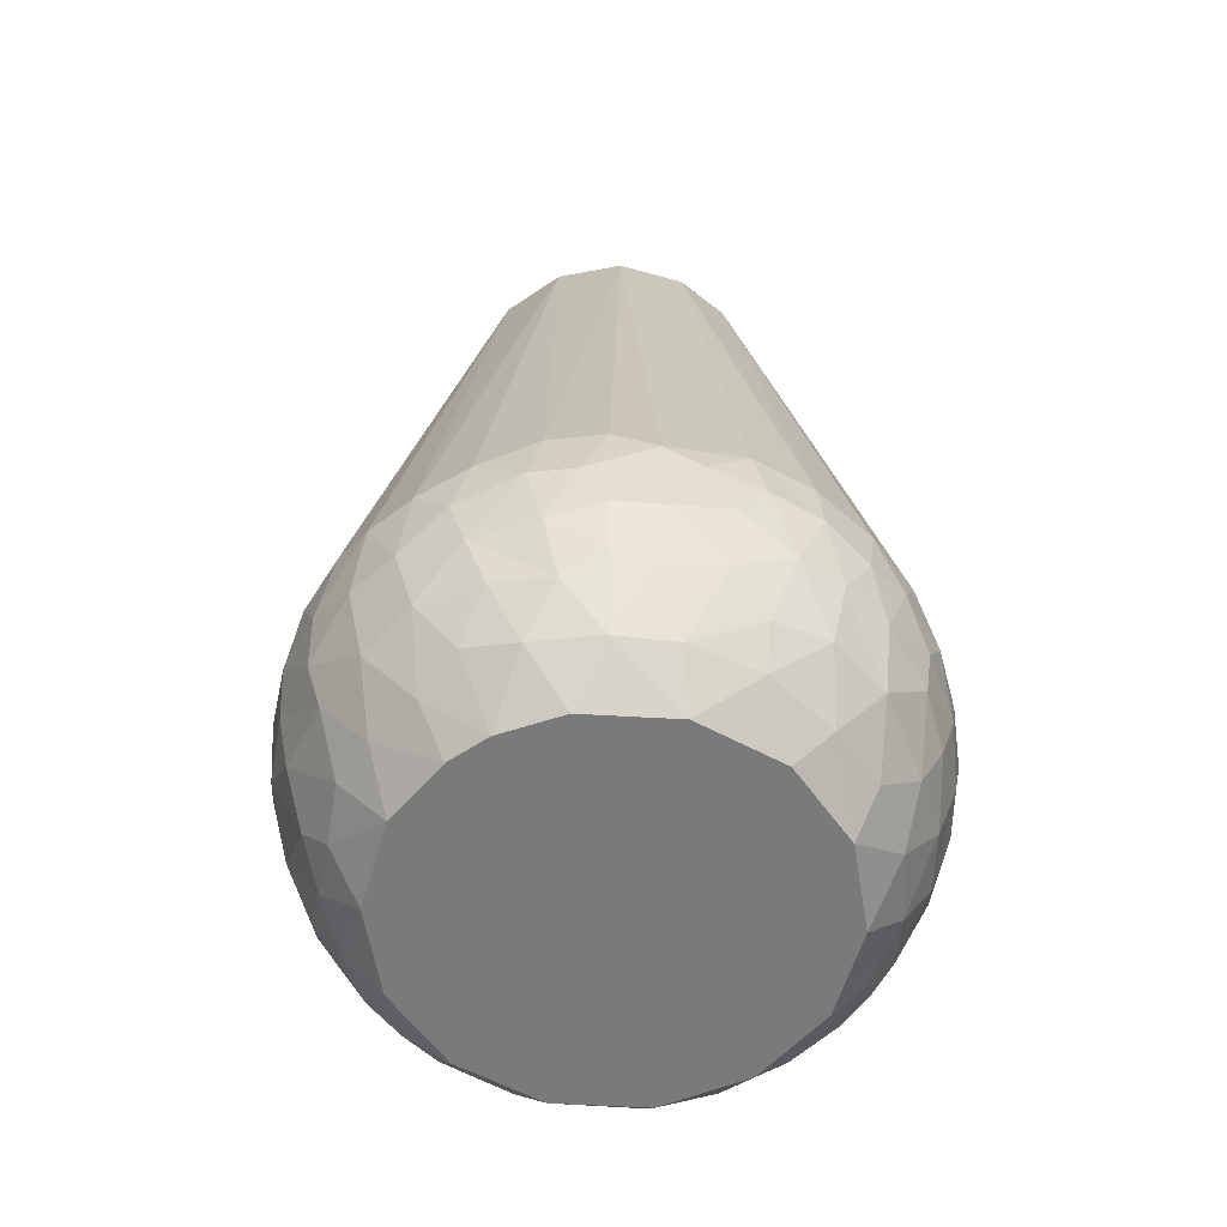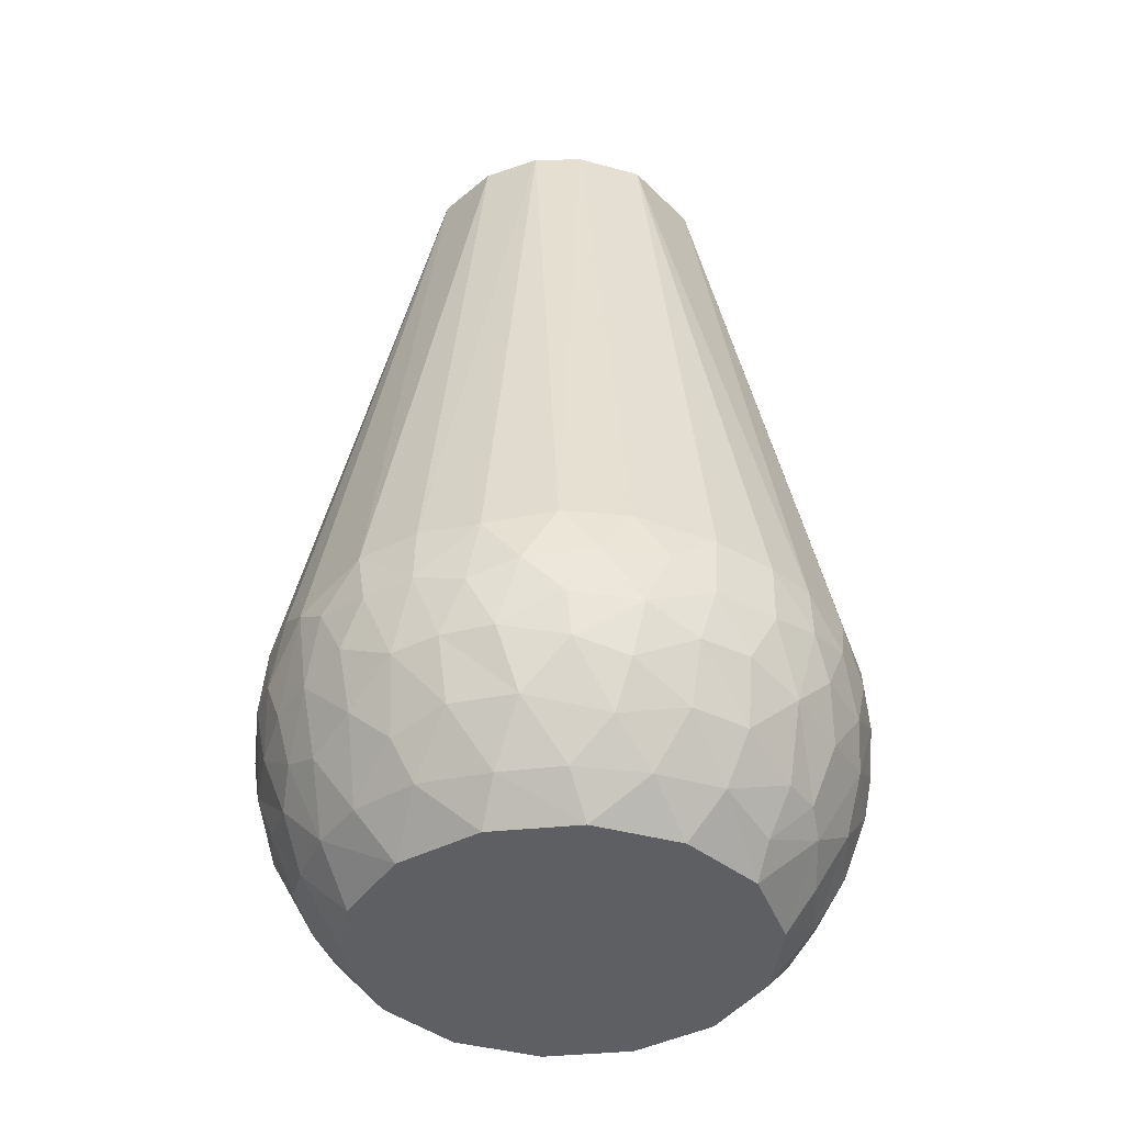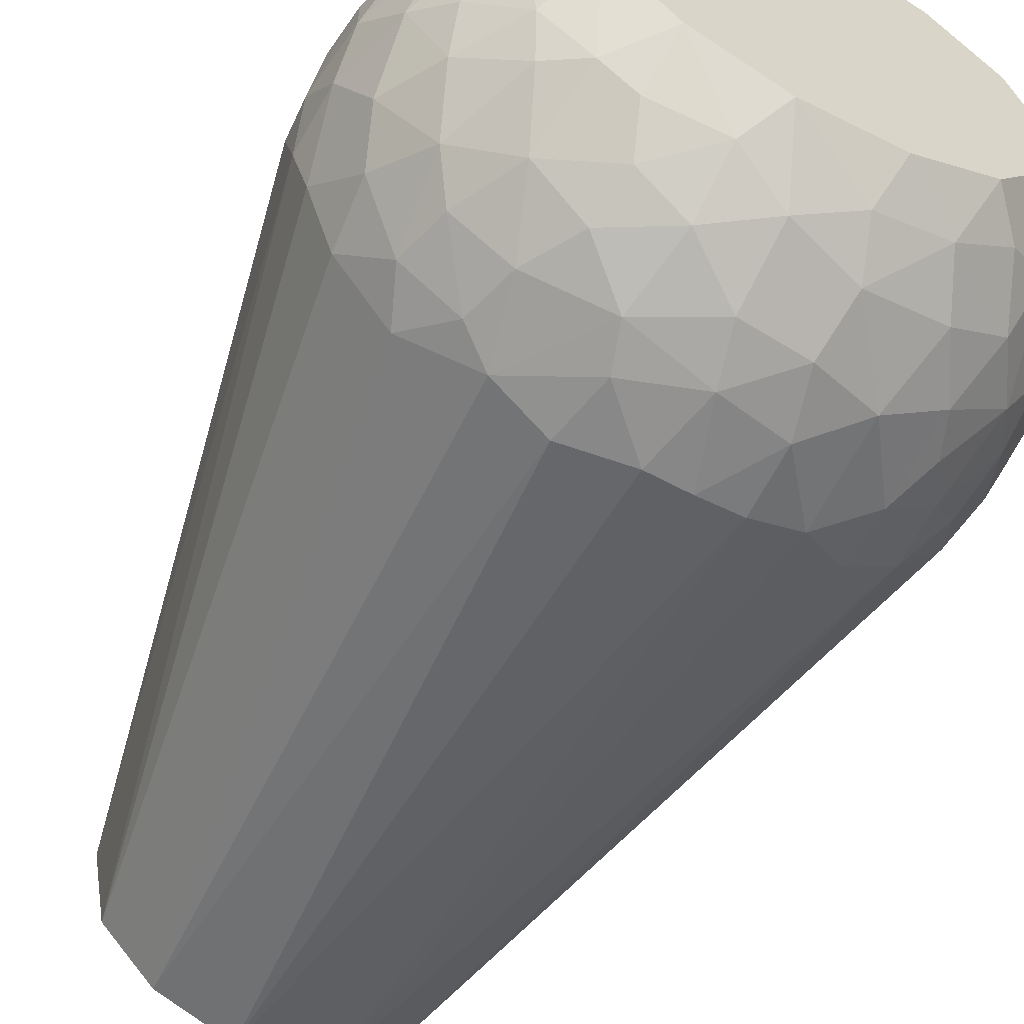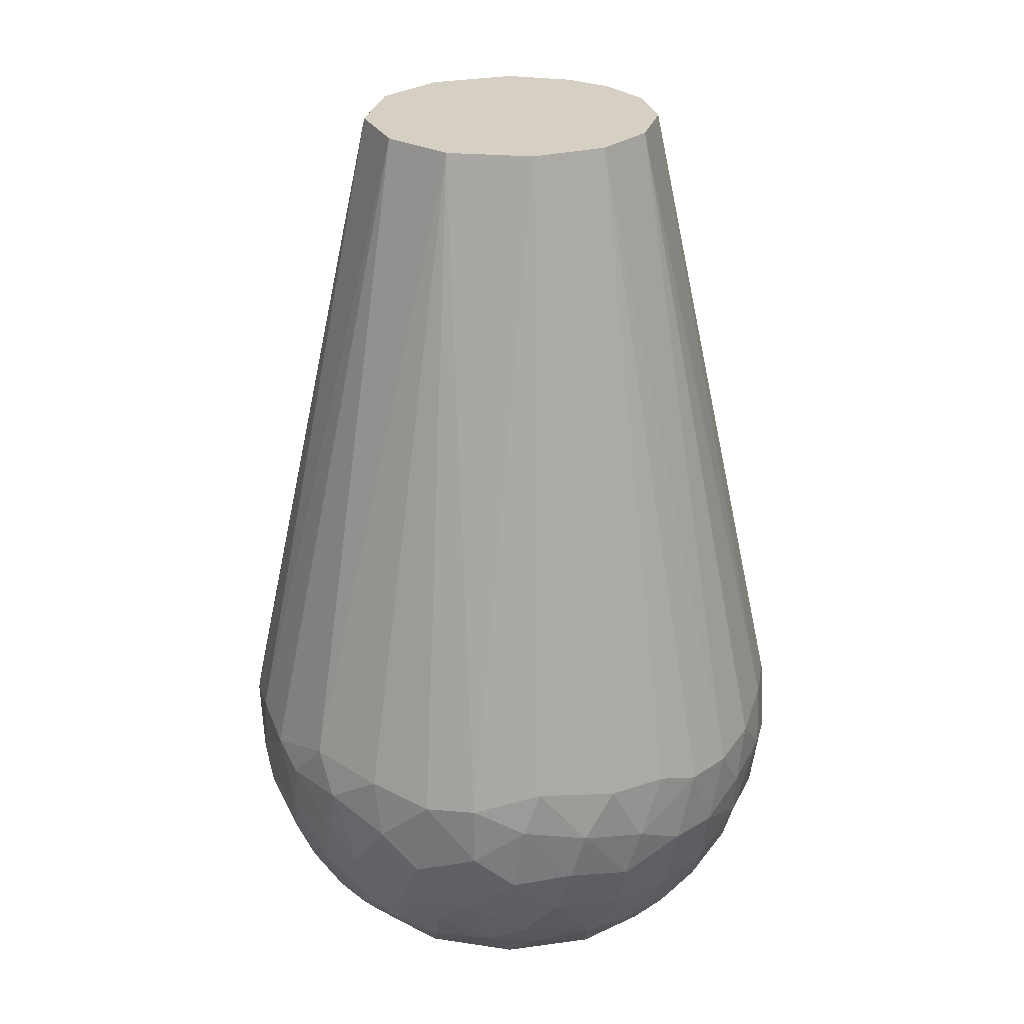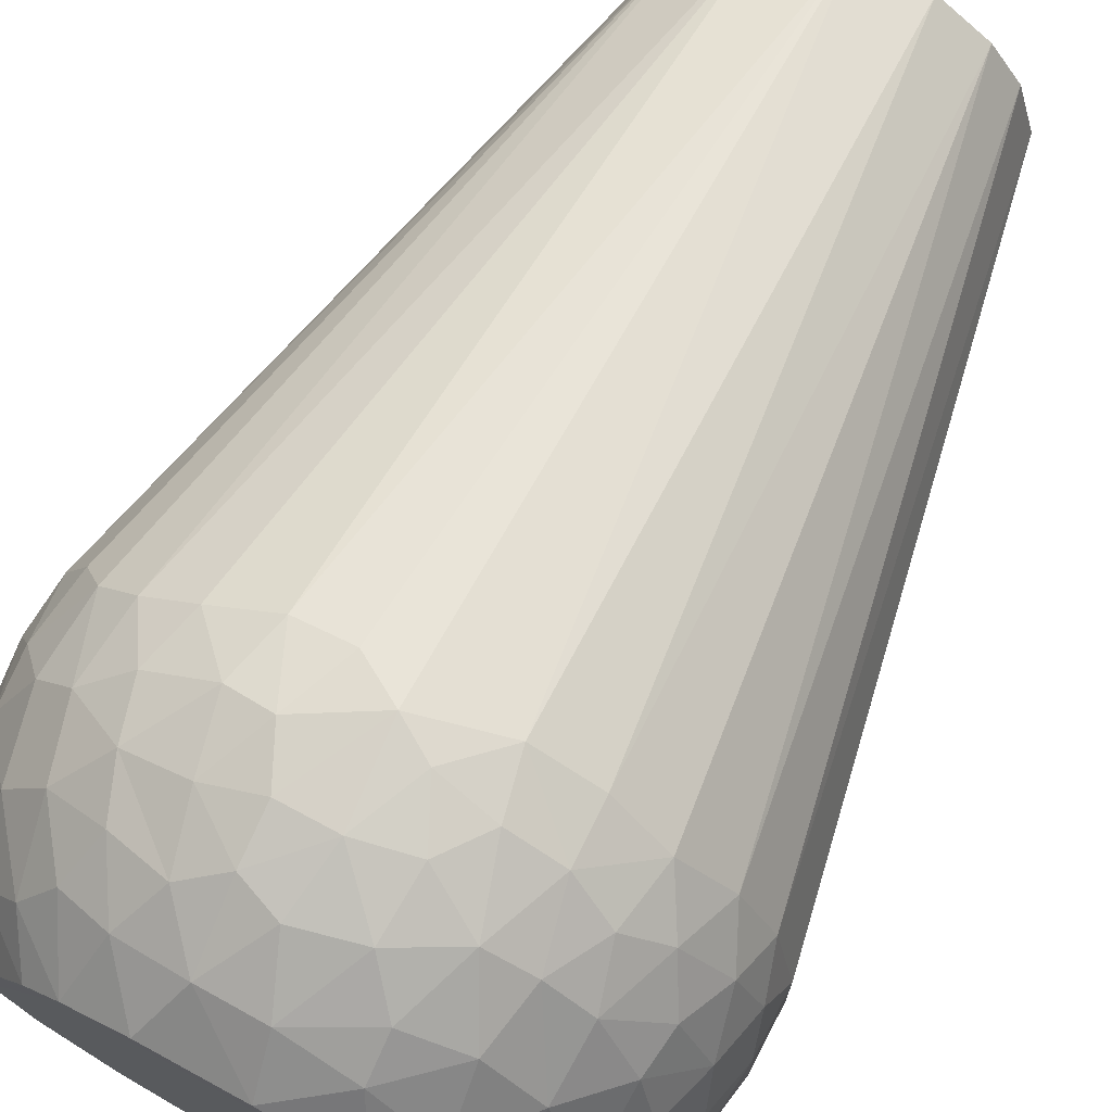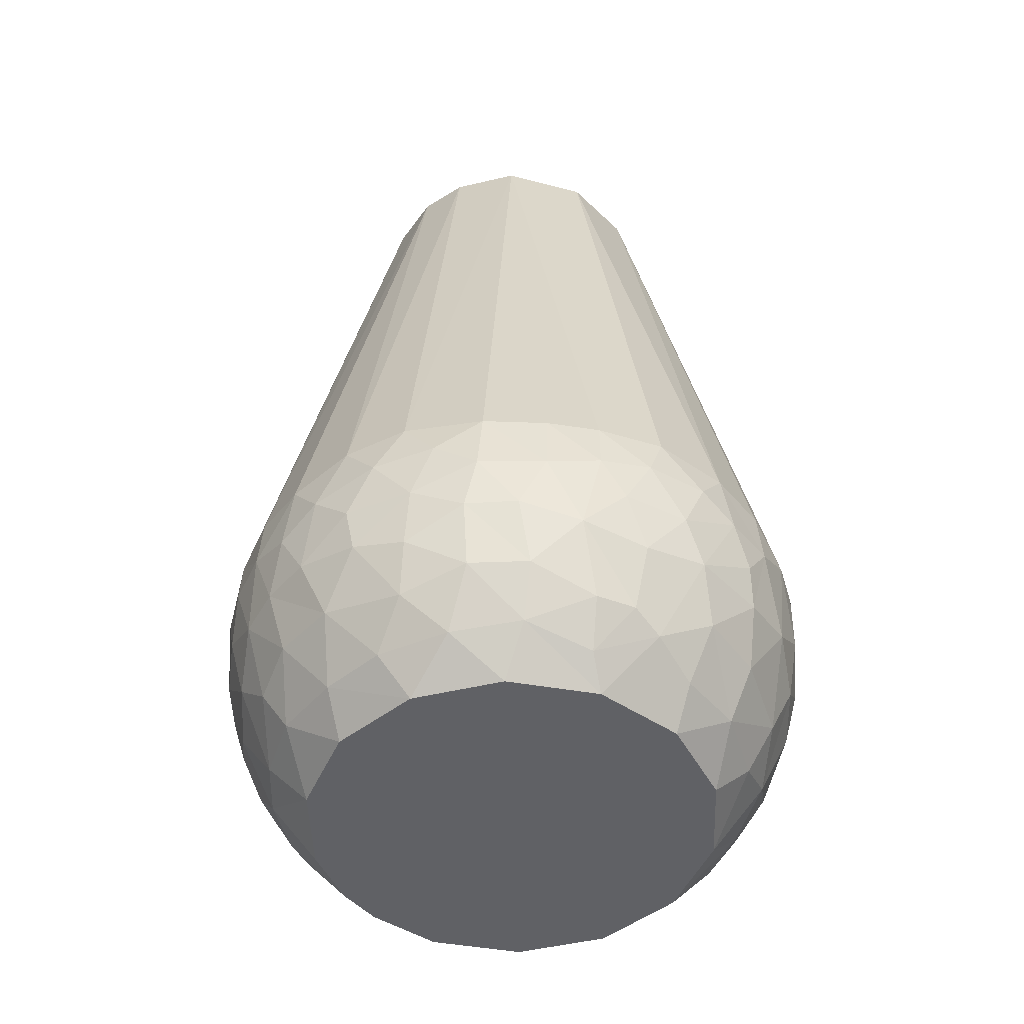
<metadata>
{"format":"obj","ext":"obj","renderer":"f3d","projection":"perspective","resolution":1024,"background":"white","views":[{"elev":-58.1,"azim":173.4,"up":"+Z"},{"elev":-40.4,"azim":-124.7,"up":"+Z"},{"elev":-61.2,"azim":152.0,"up":"+Y"},{"elev":26.3,"azim":87.4,"up":"+Z"},{"elev":73.1,"azim":-151.3,"up":"+Y"},{"elev":-48.5,"azim":-91.2,"up":"+Z"}]}
</metadata>
<code>
o FissoLeg
v 9.605 7.742 -37.48
v 14.4 6.687 -37.48
v 12.52 7.579 -37.48
v 6.909 6.624 -37.48
v 4.965 4.448 -37.48
v 4.158 1.645 -37.48
v 4.648 -1.232 -37.48
v 6.336 -3.611 -37.48
v 8.89 -5.022 -37.48
v 11.8 -5.185 -37.48
v 14.5 -4.068 -37.48
v 16.44 -1.892 -37.48
v 17.25 0.912 -37.48
v 16.76 3.788 -37.48
v 15.46 5.753 -37.48
v 13.65 10.32 -28.63
v 16.99 8.598 -29.43
v 18.93 6.152 -28.93
v 19.75 -2.051 -29.41
v 13.22 -7.963 -28.93
v 11.22 -8.345 -29.41
v 8.533 -8.097 -29.33
v 5.503 -6.68 -28.62
v 1.169 0.3711 -29.02
v 4.426 8.512 -28.93
v 6.142 9.62 -28.63
v 17.45 5.159 -36.04
v 18.18 3.704 -35.95
v 18.42 0.1043 -36.02
v 17.66 -1.746 -36.31
v 14.81 -5.375 -36.01
v 12.67 -6.043 -36.31
v 9.303 -6.173 -36.31
v 7.052 -5.422 -36.26
v 5.314 -4.008 -36.34
v 3.722 -0.9821 -36.59
v 2.961 1.094 -36.1
v 4.358 5.472 -36.27
v 5.752 7.02 -36.31
v 7.687 8.395 -36.14
v 9.871 9.037 -36.02
v 7.709 9.221 -34.89
v 8.705 10.06 -33.75
v 10.6 10.08 -34.24
v 10.28 10.73 -32.17
v 11.76 9.03 -36.02
v 11.9 10.2 -33.75
v 11.97 10.65 -32.17
v 10.56 10.93 -29.43
v 13.08 9.63 -34.53
v 12.72 10.71 -30.65
v 13.6 10.18 -32.57
v 9.41 10.83 -30.12
v 8.057 10.43 -28.66
v 7.638 10.43 -30.43
v 6.054 9.731 -30.43
v 6.905 9.828 -32.69
v 4.711 8.794 -30.94
v 4.239 8.044 -32.57
v 5.551 9.089 -32.57
v 4.315 7.164 -34.55
v 5.926 8.529 -34.51
v 3.05 4.839 -35.01
v 2.957 6.356 -33.01
v 2.795 6.627 -31.65
v 2.201 5.854 -30.12
v 2.956 6.796 -28.64
v 3.359 3.348 -36.26
v 2.162 2.835 -34.51
v 2.292 4.758 -33.48
v 1.497 2.952 -32.57
v 1.793 4.624 -31.76
v 1.444 3.942 -30.01
v 1.897 4.916 -28.66
v 2.027 0.9181 -34.53
v 1.347 1.281 -32.57
v 1.163 2.572 -30.95
v 1.13 0.4173 -30.94
v 1.193 2.417 -28.95
v 1.487 -1.284 -28.95
v 2.019 -2.904 -30.12
v 1.409 -1.288 -30.53
v 1.792 -2.065 -31.76
v 2.476 -2.68 -33.36
v 1.664 -0.6847 -33.06
v 3.208 -2.283 -35.25
v 2.746 -1.083 -35.24
v 3.934 -3.023 -35.73
v 3.481 -4.521 -33.01
v 2.746 -3.972 -31.77
v 3.092 -4.652 -30
v 2.369 -3.339 -28.66
v 4.536 -4.757 -34.62
v 6.293 -6.097 -34.7
v 5.284 -6.234 -33.01
v 4.768 -6.163 -31.76
v 4.041 -5.692 -30.53
v 5.464 -6.822 -30.43
v 3.872 -5.361 -28.65
v 7.013 -7.624 -29.42
v 8.575 -8.065 -31.36
v 7.009 -7.355 -32.58
v 9.057 -7.781 -33.18
v 8.805 -7.012 -34.9
v 11.01 -6.835 -35.57
v 11.11 -7.843 -33.36
v 10.7 -8.256 -31.77
v 9.895 -8.314 -29.38
v 12.81 -7.15 -34.51
v 13.25 -7.836 -32.21
v 12.84 -8.094 -30.94
v 16.01 -6.766 -30.12
v 15.59 -6.907 -31.77
v 16.32 -5.766 -33.75
v 16.95 -4.188 -35.24
v 17.97 -4.611 -32.72
v 17.28 -5.603 -31.76
v 17.68 -5.394 -30.12
v 17.06 -5.821 -28.66
v 17.28 -3.047 -35.93
v 18.65 -1.708 -34.88
v 18.48 -3.022 -34.04
v 19.41 -2.438 -32.17
v 18.96 -3.653 -30.94
v 18.78 -3.875 -28.95
v 20.17 -0.4335 -29.31
v 20.34 1.278 -30.12
v 20.13 -0.4297 -31.36
v 20.12 0.9366 -32.44
v 19.03 1.416 -35.19
v 18.27 1.947 -36.27
v 19.64 2.464 -33.77
v 20.01 2.953 -32.17
v 20.12 3.425 -30.53
v 20.22 1.822 -28.66
v 18.84 4.752 -34.14
v 19.32 4.959 -32.58
v 19.37 5.448 -30.94
v 19.77 4.379 -28.95
v 17.28 8.157 -31.76
v 16.69 7.977 -33.84
v 15.41 7.891 -35.53
v 16.3 6.627 -36.11
v 13.84 8.499 -35.91
v 14.9 9.06 -34.13
v 15.51 9.322 -32.58
v 16 9.3 -30.94
v 14.1 10.32 -30.53
v 15.5 9.601 -29.16
v 3.51 7.706 -30.43
v 15.02 -7.354 -29.43
v 14.67 -6.961 -33.37
v 14.4 -6.364 -34.89
v 15.89 -4.529 -36.04
v 19.48 -0.7501 -33.77
v 18.16 7.408 -29.43
v 18.41 6.872 -31.76
v 17.89 6.486 -34.14
v 8.588 10.56 -31.76
v 11.94 10.71 -28.62
v 11.05 6.221 -7.481
v 8.878 5.854 -7.481
v 7.29 4.835 -7.481
v 6.336 3.524 -7.481
v 5.729 1.421 -7.481
v 6.47 -1.281 -7.481
v 8.244 -3.023 -7.481
v 11 -3.693 -7.481
v 13.41 -2.841 -7.481
v 15.12 -1.009 -7.481
v 15.63 1.747 -7.481
v 14.79 4.086 -7.481
v 13.14 5.559 -7.481
f 2 1 3
f 2 4 1
f 2 5 4
f 2 6 5
f 2 7 6
f 2 8 7
f 2 9 8
f 2 10 9
f 2 11 10
f 2 12 11
f 2 13 12
f 2 14 13
f 2 15 14
f 39 4 5
f 1 4 40
f 41 1 40
f 41 40 42
f 41 42 43
f 44 41 43
f 44 43 45
f 39 40 4
f 46 41 44
f 3 1 46
f 46 1 41
f 47 44 45
f 47 45 48
f 48 45 49
f 50 46 47
f 47 46 44
f 51 48 49
f 50 47 52
f 52 47 48
f 52 48 51
f 148 51 16
f 53 54 49
f 55 54 53
f 26 54 56
f 56 54 55
f 56 55 57
f 59 58 60
f 59 60 61
f 61 60 62
f 61 63 64
f 64 63 70
f 67 66 74
f 63 68 69
f 63 69 70
f 70 69 71
f 70 71 72
f 72 71 77
f 72 77 73
f 74 73 79
f 77 76 78
f 77 78 79
f 79 78 24
f 92 80 81
f 81 80 82
f 81 82 83
f 84 83 85
f 84 85 86
f 86 85 87
f 86 87 36
f 88 93 89
f 92 91 99
f 35 8 34
f 35 34 93
f 93 34 94
f 93 94 95
f 97 96 98
f 97 98 99
f 99 98 23
f 22 100 101
f 101 100 102
f 101 102 103
f 103 102 104
f 33 104 34
f 33 34 9
f 33 105 104
f 104 105 103
f 103 105 106
f 103 106 107
f 108 107 21
f 119 151 112
f 114 113 152
f 114 152 153
f 114 153 31
f 154 120 115
f 117 116 118
f 119 118 125
f 120 30 121
f 120 121 122
f 124 123 19
f 124 19 125
f 135 126 127
f 127 126 128
f 127 128 129
f 129 155 130
f 130 155 29
f 131 28 130
f 130 28 132
f 135 134 139
f 28 14 27
f 28 27 136
f 139 138 18
f 142 141 143
f 2 144 142
f 142 144 145
f 147 146 148
f 147 148 149
f 56 57 60
f 25 26 56
f 25 56 58
f 58 56 60
f 150 25 58
f 150 58 59
f 67 25 150
f 65 150 59
f 65 59 64
f 64 59 61
f 66 67 150
f 66 150 65
f 63 61 38
f 72 66 65
f 72 65 64
f 72 64 70
f 68 63 38
f 68 38 5
f 66 72 73
f 66 73 74
f 79 73 77
f 68 5 6
f 68 6 37
f 68 37 69
f 69 37 75
f 69 75 71
f 71 75 76
f 71 76 77
f 85 78 76
f 85 76 75
f 6 7 37
f 37 7 36
f 37 36 87
f 37 87 75
f 75 87 85
f 78 85 82
f 78 82 24
f 24 82 80
f 85 83 82
f 90 81 83
f 90 83 84
f 88 86 36
f 88 36 7
f 86 88 84
f 84 88 89
f 84 89 90
f 81 90 91
f 81 91 92
f 97 91 90
f 97 90 89
f 93 88 35
f 88 7 8
f 88 8 35
f 93 95 89
f 89 95 96
f 89 96 97
f 91 97 99
f 98 96 95
f 8 9 34
f 94 102 95
f 95 102 98
f 98 102 100
f 98 100 23
f 94 34 104
f 94 104 102
f 103 107 101
f 101 107 108
f 101 108 22
f 33 9 10
f 33 10 105
f 105 10 32
f 105 32 109
f 105 109 106
f 106 109 110
f 106 110 107
f 107 110 111
f 107 111 21
f 21 111 20
f 151 20 111
f 151 111 110
f 152 110 109
f 153 109 32
f 10 11 32
f 32 11 31
f 32 31 153
f 109 153 152
f 110 152 113
f 110 113 151
f 151 113 112
f 118 119 112
f 118 112 117
f 117 112 113
f 117 113 114
f 154 114 31
f 154 31 11
f 154 115 114
f 114 115 116
f 114 116 117
f 125 118 124
f 124 118 116
f 122 116 115
f 122 115 120
f 154 11 12
f 154 12 120
f 120 12 30
f 116 122 123
f 116 123 124
f 155 123 122
f 155 122 121
f 12 13 30
f 30 13 29
f 30 29 121
f 121 29 155
f 123 155 128
f 123 128 19
f 19 128 126
f 155 129 128
f 132 129 130
f 131 130 29
f 131 29 13
f 129 132 133
f 129 133 127
f 127 133 134
f 127 134 135
f 137 134 133
f 137 133 136
f 136 133 132
f 136 132 28
f 131 13 14
f 131 14 28
f 134 137 138
f 134 138 139
f 156 18 138
f 156 138 157
f 157 138 137
f 157 137 158
f 158 137 136
f 158 136 27
f 14 15 27
f 27 15 143
f 27 143 158
f 158 143 141
f 158 141 157
f 157 141 140
f 157 140 156
f 156 140 17
f 149 17 147
f 147 17 140
f 147 140 146
f 146 140 141
f 142 143 2
f 2 143 15
f 141 142 145
f 141 145 146
f 16 149 148
f 52 148 146
f 52 146 50
f 50 146 145
f 50 145 144
f 2 3 144
f 144 3 46
f 144 46 50
f 148 52 51
f 40 39 62
f 40 62 42
f 42 57 43
f 43 159 45
f 51 49 160
f 51 160 16
f 5 38 39
f 39 61 62
f 42 62 57
f 43 57 159
f 45 159 53
f 45 53 49
f 39 38 61
f 62 60 57
f 57 55 159
f 159 55 53
f 54 162 161
f 54 161 49
f 162 54 26
f 25 163 26
f 26 163 162
f 25 67 163
f 163 67 164
f 74 164 67
f 164 74 165
f 165 74 79
f 165 79 24
f 24 80 165
f 165 80 166
f 92 166 80
f 166 92 99
f 99 167 166
f 167 99 23
f 23 100 167
f 22 168 167
f 22 167 100
f 168 22 108
f 168 108 21
f 20 168 21
f 168 20 169
f 20 151 169
f 119 169 151
f 169 119 170
f 170 119 125
f 170 125 19
f 19 126 170
f 170 126 171
f 135 171 126
f 171 135 139
f 139 172 171
f 172 139 18
f 18 156 172
f 17 173 172
f 17 172 156
f 173 17 149
f 16 161 173
f 16 173 149
f 161 16 160
f 161 160 49
f 173 161 170
f 172 173 170
f 170 171 172
f 170 168 169
f 167 168 170
f 170 166 167
f 170 165 166
f 163 164 170
f 170 164 165
f 162 163 170
f 161 162 170

</code>
